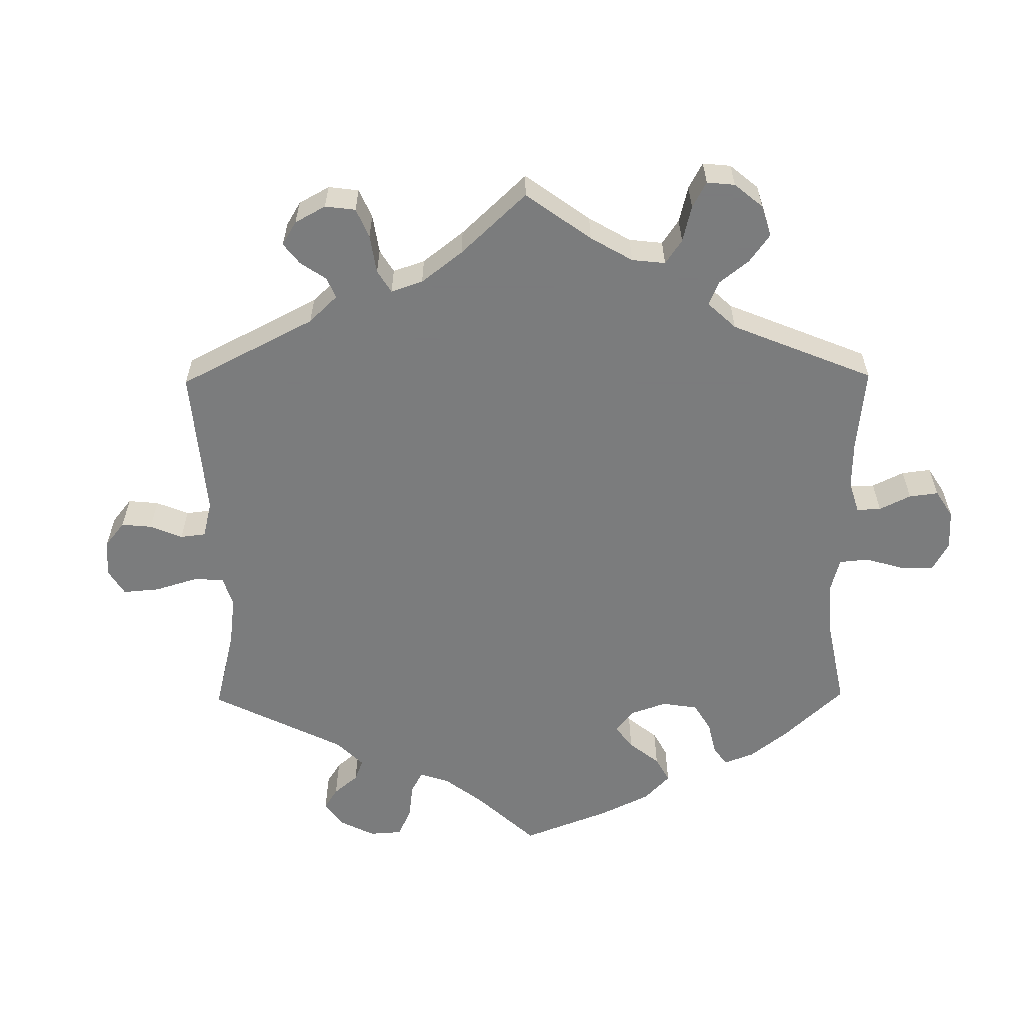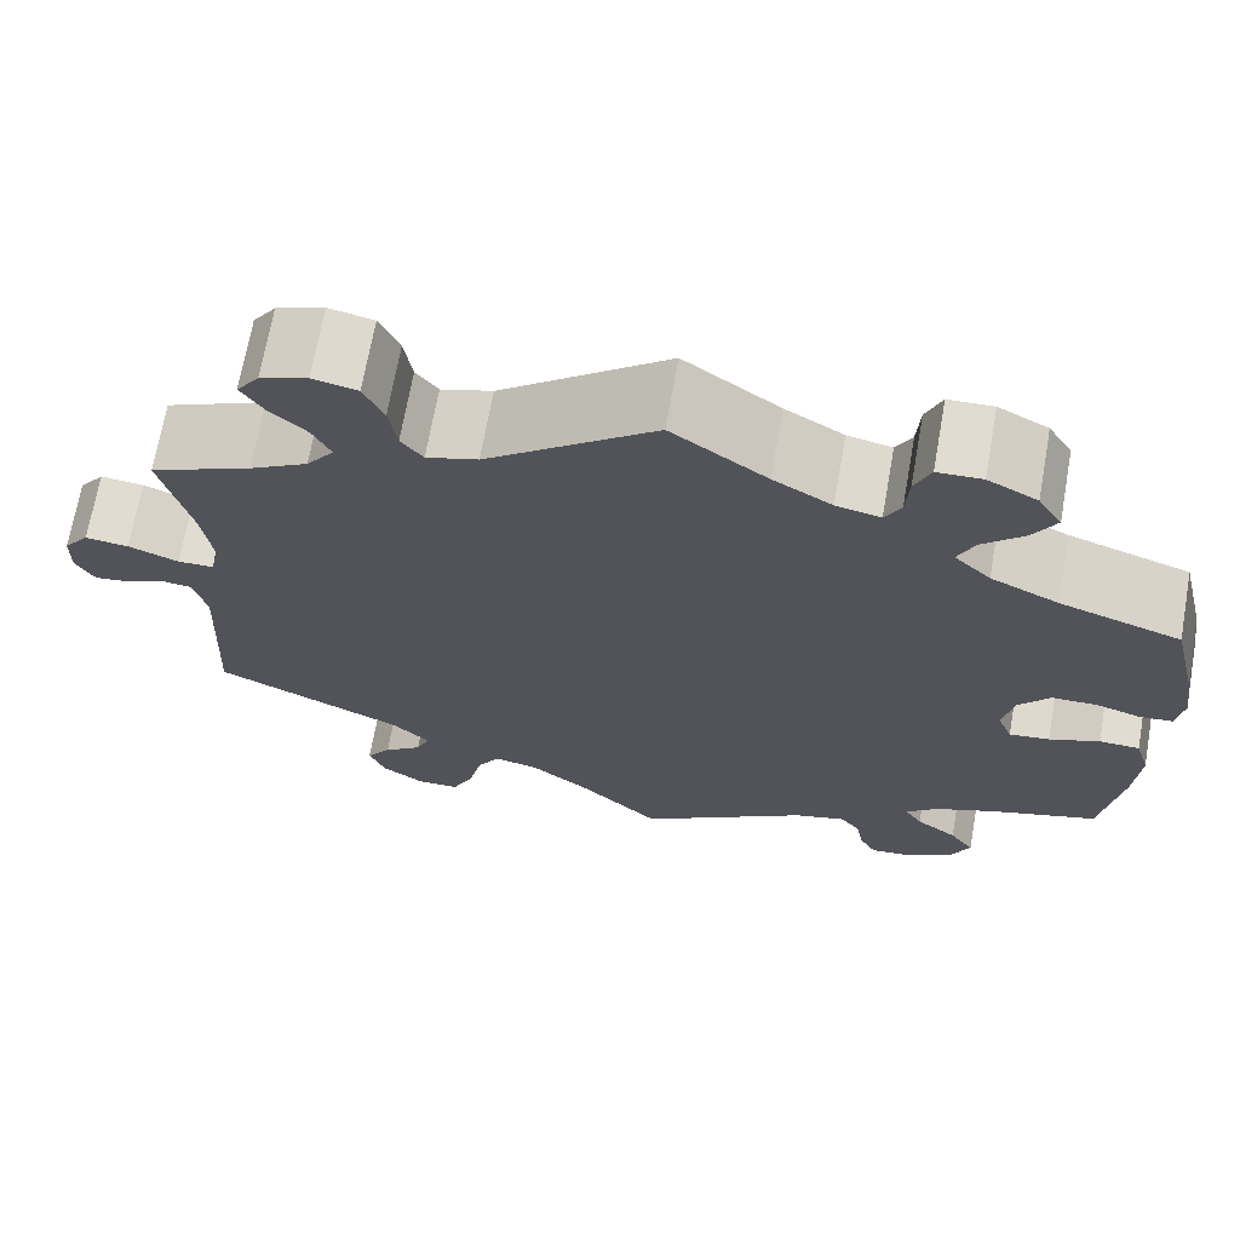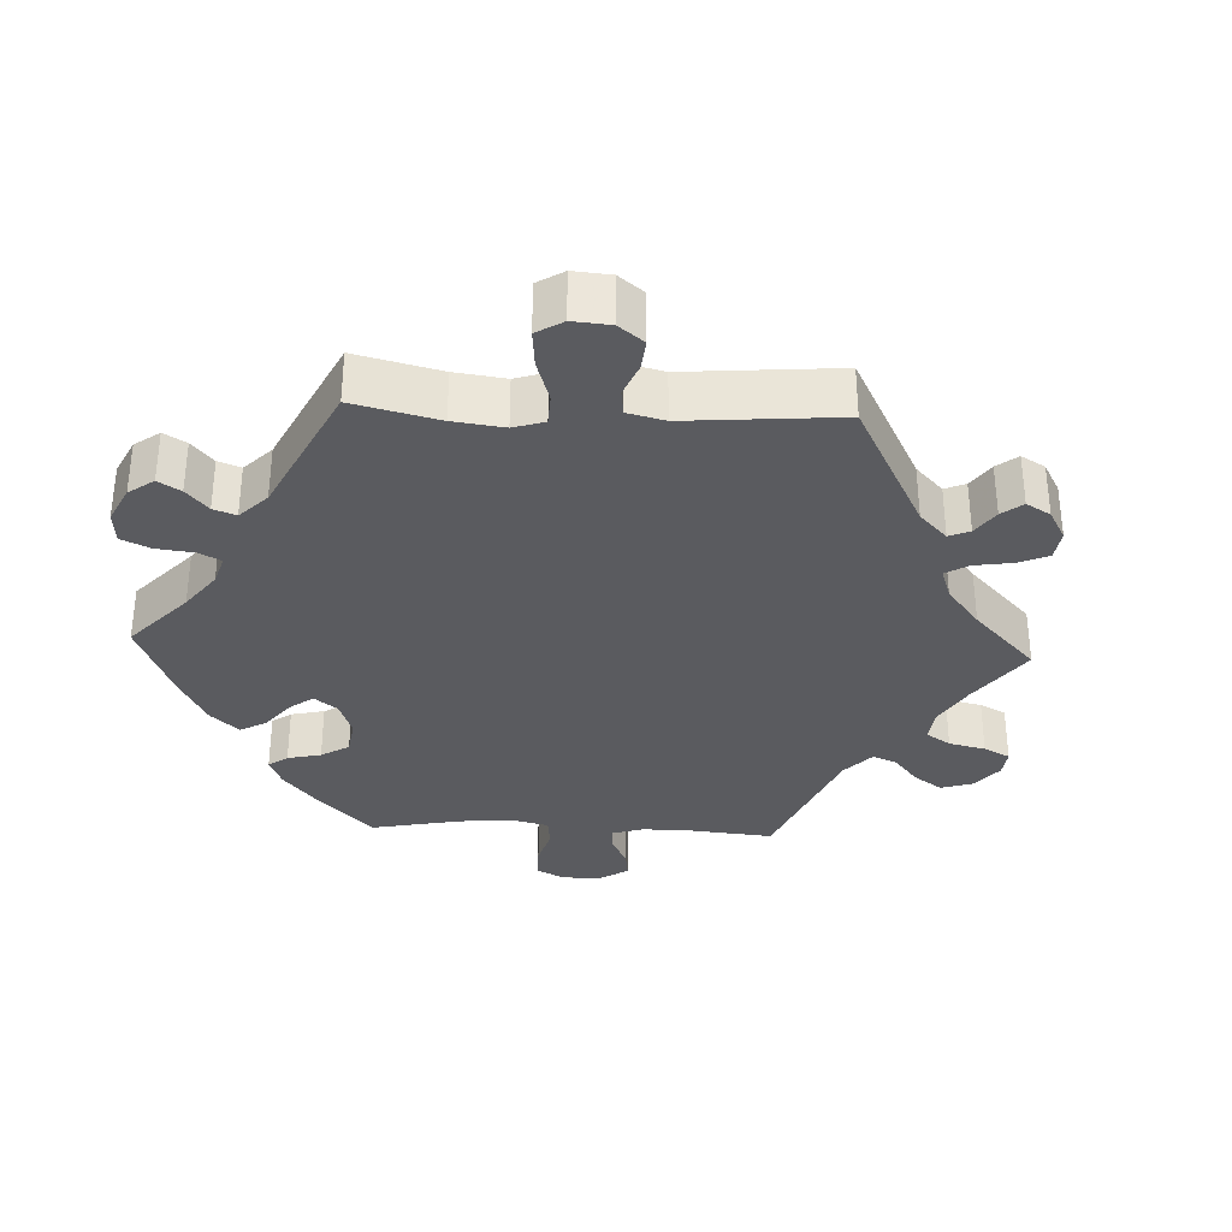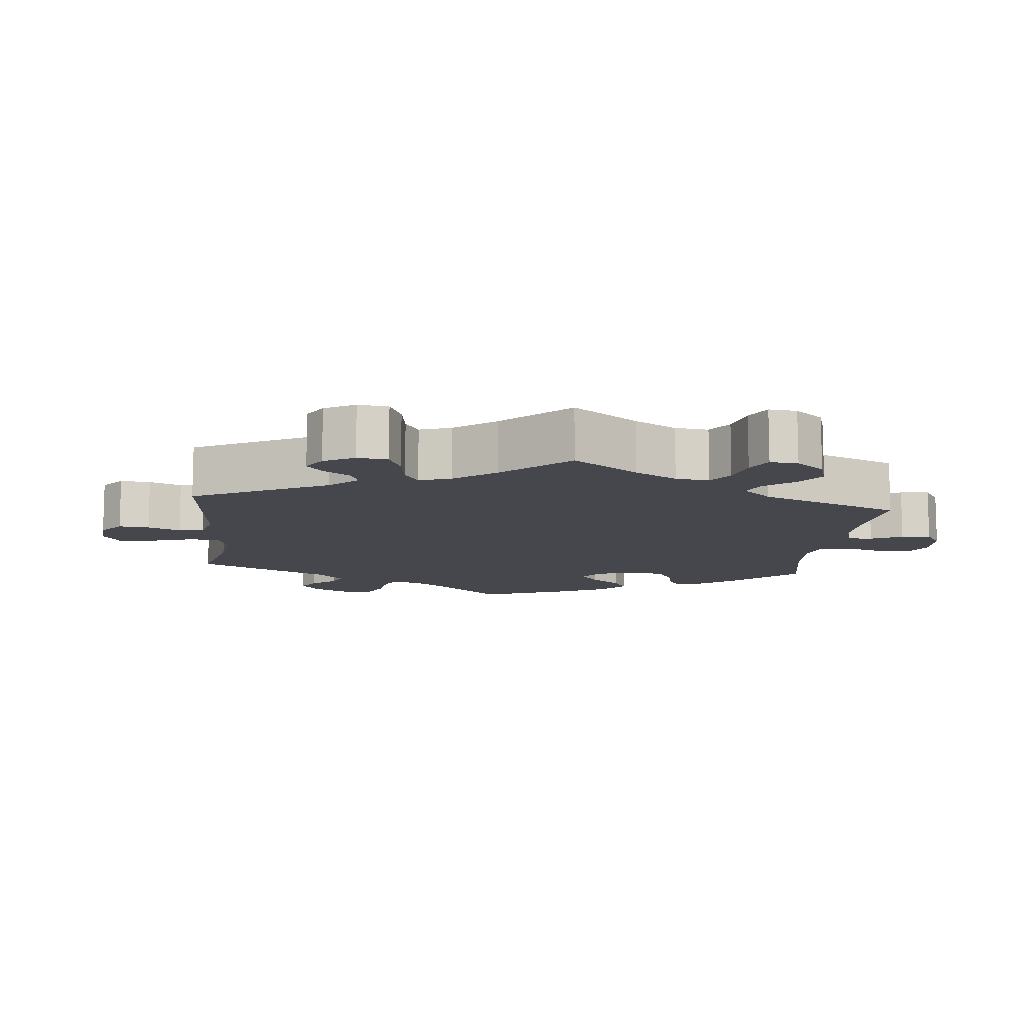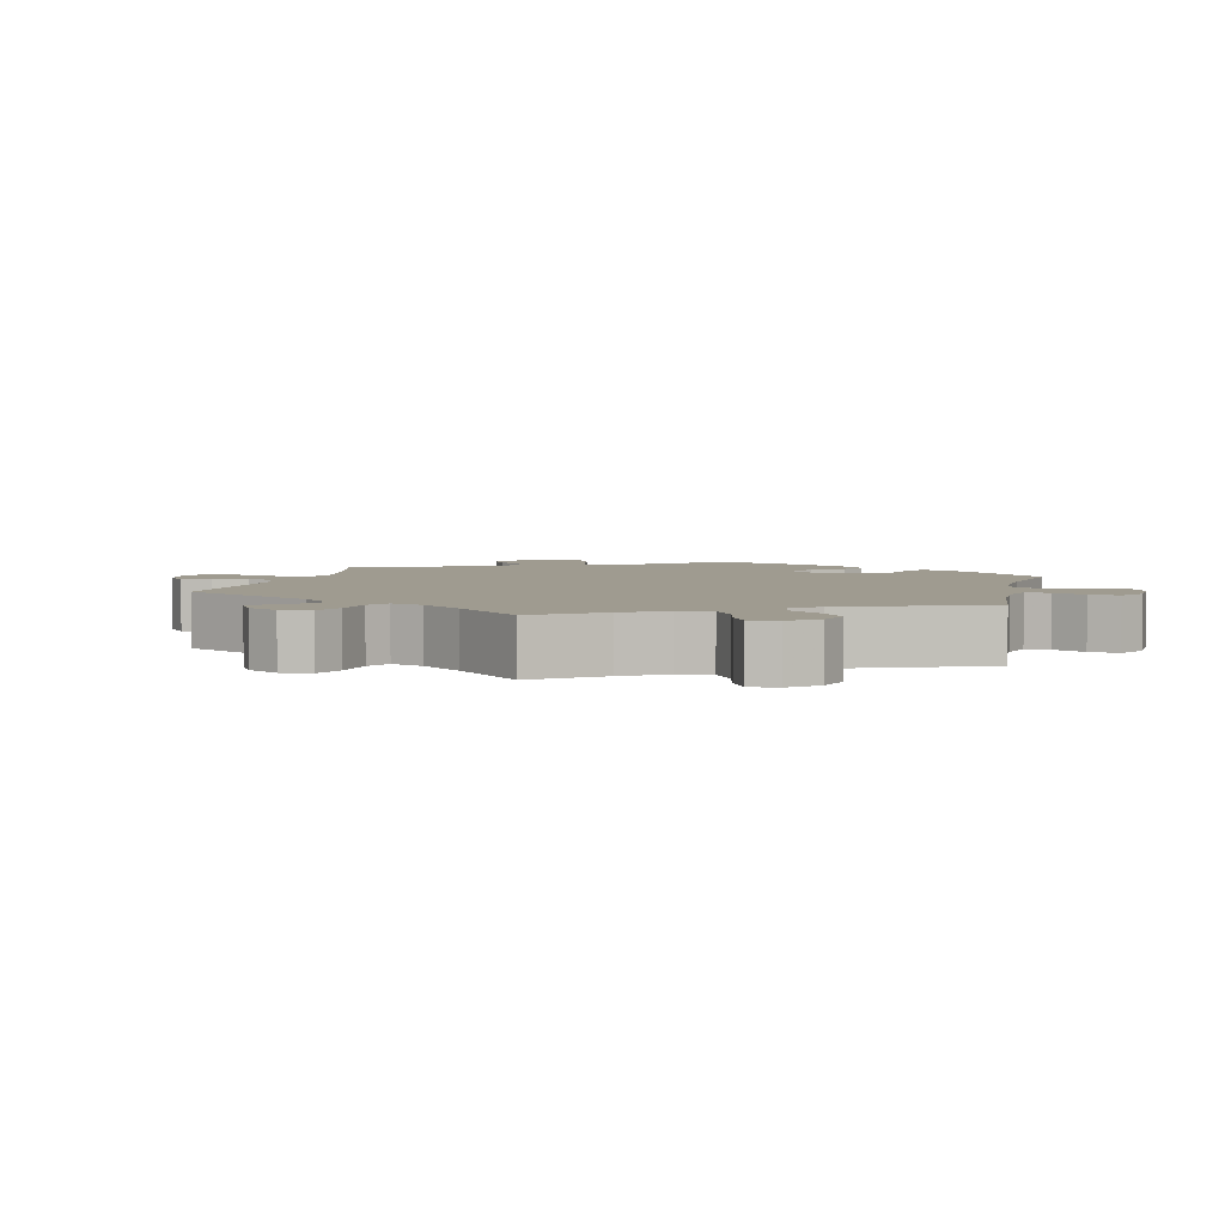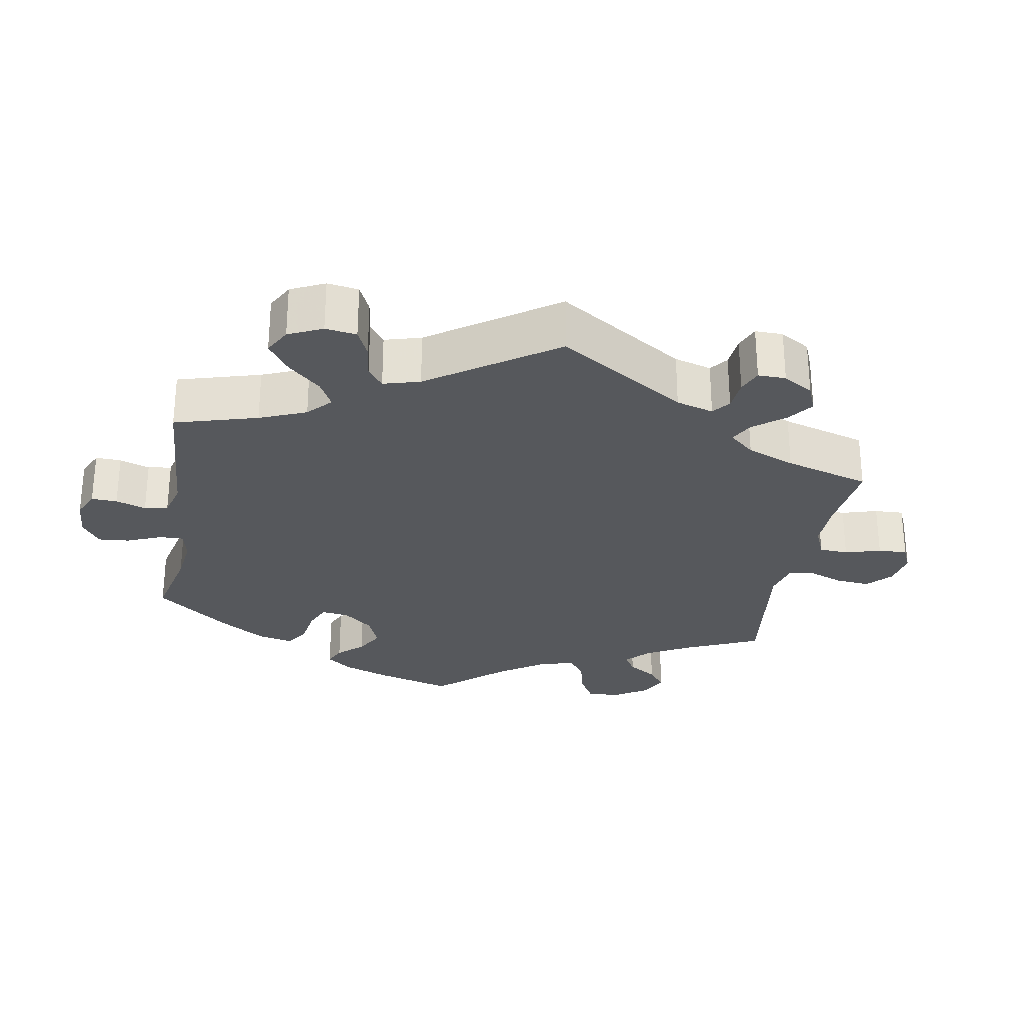
<metadata>
{"format":"obj","ext":"obj","renderer":"f3d","projection":"perspective","resolution":1024,"background":"white","views":[{"elev":-58.6,"azim":-59.4,"up":"+Y"},{"elev":69.3,"azim":10.1,"up":"+Z"},{"elev":-32.9,"azim":-152.7,"up":"+Y"},{"elev":-10.9,"azim":-66.0,"up":"+Y"},{"elev":4.1,"azim":-46.4,"up":"+Y"},{"elev":-27.7,"azim":-129.9,"up":"+Y"}]}
</metadata>
<code>
v 0.096 0.07 0.509
v 0.155 0.07 0.474
v 0.2 0.07 0.464
v 0.216 0.07 0.494
v 0.219 0.07 0.543
v 0.235 0.07 0.581
v 0.28 0.07 0.583
v 0.33 0.07 0.557
v 0.354 0.07 0.518
v 0.33 0.07 0.477
v 0.289 0.07 0.438
v 0.272 0.07 0.4
v 0.309 0.07 0.364
v 0.378 0.07 0.331
v 0.5 0.07 0.29
v 0.527 0.07 0.177
v 0.537 0.07 0.111
v 0.53 0.07 0.066
v 0.497 0.07 0.063
v 0.451 0.07 0.077
v 0.405 0.07 0.076
v 0.373 0.07 0.036
v 0.363 0.07 -0.018
v 0.378 0.07 -0.055
v 0.419 0.07 -0.05
v 0.47 0.07 -0.03
v 0.511 0.07 -0.031
v 0.526 0.07 -0.081
v 0.521 0.07 -0.159
v 0.501 0.07 -0.289
v 0.391 0.07 -0.323
v 0.329 0.07 -0.349
v 0.297 0.07 -0.378
v 0.315 0.07 -0.407
v 0.357 0.07 -0.439
v 0.382 0.07 -0.475
v 0.362 0.07 -0.516
v 0.315 0.07 -0.547
v 0.272 0.07 -0.551
v 0.255 0.07 -0.519
v 0.247 0.07 -0.475
v 0.226 0.07 -0.449
v 0.174 0.07 -0.463
v 0 0.07 -0.578
v -0.087 0.07 -0.494
v -0.143 0.07 -0.451
v -0.187 0.07 -0.441
v -0.21 0.07 -0.477
v -0.224 0.07 -0.538
v -0.246 0.07 -0.585
v -0.289 0.07 -0.586
v -0.332 0.07 -0.556
v -0.348 0.07 -0.515
v -0.323 0.07 -0.48
v -0.284 0.07 -0.45
v -0.27 0.07 -0.417
v -0.308 0.07 -0.38
v -0.5 0.07 -0.289
v -0.49 0.07 -0.077
v -0.503 0.07 -0.024
v -0.534 0.07 -0.02
v -0.574 0.07 -0.039
v -0.61 0.07 -0.044
v -0.629 0.07 -0.01
v -0.628 0.07 0.039
v -0.602 0.07 0.073
v -0.558 0.07 0.068
v -0.507 0.07 0.048
v -0.47 0.07 0.049
v -0.461 0.07 0.095
v -0.471 0.07 0.167
v -0.5 0.07 0.289
v -0.397 0.07 0.335
v -0.338 0.07 0.369
v -0.31 0.07 0.407
v -0.328 0.07 0.444
v -0.366 0.07 0.48
v -0.388 0.07 0.515
v -0.365 0.07 0.547
v -0.317 0.07 0.565
v -0.272 0.07 0.555
v -0.252 0.07 0.511
v -0.244 0.07 0.459
v -0.222 0.07 0.43
v -0.17 0.07 0.446
v 0 0.07 0.578
v 0.096 0 0.509
v 0.155 0 0.474
v 0.2 0 0.464
v 0.216 0 0.494
v 0.219 0 0.543
v 0.235 0 0.581
v 0.28 0 0.583
v 0.33 0 0.557
v 0.354 0 0.518
v 0.33 0 0.477
v 0.289 0 0.438
v 0.272 0 0.4
v 0.309 0 0.364
v 0.378 0 0.331
v 0.5 0 0.29
v 0.527 0 0.177
v 0.537 0 0.111
v 0.53 0 0.066
v 0.497 0 0.063
v 0.451 0 0.077
v 0.405 0 0.076
v 0.373 0 0.036
v 0.363 0 -0.018
v 0.378 0 -0.055
v 0.419 0 -0.05
v 0.47 0 -0.03
v 0.511 0 -0.031
v 0.526 0 -0.081
v 0.521 0 -0.159
v 0.501 0 -0.289
v 0.391 0 -0.323
v 0.329 0 -0.349
v 0.297 0 -0.378
v 0.315 0 -0.407
v 0.357 0 -0.439
v 0.382 0 -0.475
v 0.362 0 -0.516
v 0.315 0 -0.547
v 0.272 0 -0.551
v 0.255 0 -0.519
v 0.247 0 -0.475
v 0.226 0 -0.449
v 0.174 0 -0.463
v 0 0 -0.578
v -0.087 0 -0.494
v -0.143 0 -0.451
v -0.187 0 -0.441
v -0.21 0 -0.477
v -0.224 0 -0.538
v -0.246 0 -0.585
v -0.289 0 -0.586
v -0.332 0 -0.556
v -0.348 0 -0.515
v -0.323 0 -0.48
v -0.284 0 -0.45
v -0.27 0 -0.417
v -0.308 0 -0.38
v -0.5 0 -0.289
v -0.49 0 -0.077
v -0.503 0 -0.024
v -0.534 0 -0.02
v -0.574 0 -0.039
v -0.61 0 -0.044
v -0.629 0 -0.01
v -0.628 0 0.039
v -0.602 0 0.073
v -0.558 0 0.068
v -0.507 0 0.048
v -0.47 0 0.049
v -0.461 0 0.095
v -0.471 0 0.167
v -0.5 0 0.289
v -0.397 0 0.335
v -0.338 0 0.369
v -0.31 0 0.407
v -0.328 0 0.444
v -0.366 0 0.48
v -0.388 0 0.515
v -0.365 0 0.547
v -0.317 0 0.565
v -0.272 0 0.555
v -0.252 0 0.511
v -0.244 0 0.459
v -0.222 0 0.43
v -0.17 0 0.446
v 0 0 0.578
f 85 86 1
f 84 85 1 2
f 80 81 82 83
f 78 79 80 83
f 76 77 78 83
f 75 76 83 84
f 74 75 84 2
f 71 72 73
f 70 71 73 74
f 69 70 74 2
f 65 66 67 68
f 65 68 69
f 64 65 69
f 61 62 63 64
f 61 64 69
f 60 61 69 2
f 57 58 59
f 56 57 59 60
f 52 53 54 55
f 50 51 52 55
f 48 49 50 55
f 47 48 55 56
f 46 47 56 60
f 43 44 45
f 42 43 45 46
f 38 39 40 41
f 38 41 42
f 37 38 42
f 34 35 36 37
f 33 34 37 42
f 28 29 30 31
f 28 31 32
f 25 26 27 28
f 24 25 28 32
f 23 24 32 33
f 17 18 19 20
f 17 20 21
f 14 15 16 17
f 13 14 17 21
f 12 13 21 22
f 8 9 10 11
f 8 11 12
f 7 8 12
f 4 5 6 7
f 3 4 7 12
f 23 33 42 46
f 22 23 46 60
f 12 22 60
f 2 3 12 60
f 87 172 171
f 88 87 171 170
f 169 168 167 166
f 169 166 165 164
f 169 164 163 162
f 170 169 162 161
f 88 170 161 160
f 159 158 157
f 160 159 157 156
f 88 160 156 155
f 154 153 152 151
f 155 154 151
f 155 151 150
f 150 149 148 147
f 155 150 147
f 88 155 147 146
f 145 144 143
f 146 145 143 142
f 141 140 139 138
f 141 138 137 136
f 141 136 135 134
f 142 141 134 133
f 146 142 133 132
f 131 130 129
f 132 131 129 128
f 127 126 125 124
f 128 127 124
f 128 124 123
f 123 122 121 120
f 128 123 120 119
f 117 116 115 114
f 118 117 114
f 114 113 112 111
f 118 114 111 110
f 119 118 110 109
f 106 105 104 103
f 107 106 103
f 103 102 101 100
f 107 103 100 99
f 108 107 99 98
f 97 96 95 94
f 98 97 94
f 98 94 93
f 93 92 91 90
f 98 93 90 89
f 132 128 119 109
f 146 132 109 108
f 146 108 98
f 146 98 89 88
f 1 87 88 2
f 2 88 89 3
f 3 89 90 4
f 4 90 91 5
f 5 91 92 6
f 6 92 93 7
f 7 93 94 8
f 8 94 95 9
f 9 95 96 10
f 10 96 97 11
f 11 97 98 12
f 12 98 99 13
f 13 99 100 14
f 14 100 101 15
f 15 101 102 16
f 16 102 103 17
f 17 103 104 18
f 18 104 105 19
f 19 105 106 20
f 20 106 107 21
f 21 107 108 22
f 22 108 109 23
f 23 109 110 24
f 24 110 111 25
f 25 111 112 26
f 26 112 113 27
f 27 113 114 28
f 28 114 115 29
f 29 115 116 30
f 30 116 117 31
f 31 117 118 32
f 32 118 119 33
f 33 119 120 34
f 34 120 121 35
f 35 121 122 36
f 36 122 123 37
f 37 123 124 38
f 38 124 125 39
f 39 125 126 40
f 40 126 127 41
f 41 127 128 42
f 42 128 129 43
f 43 129 130 44
f 44 130 131 45
f 45 131 132 46
f 46 132 133 47
f 47 133 134 48
f 48 134 135 49
f 49 135 136 50
f 50 136 137 51
f 51 137 138 52
f 52 138 139 53
f 53 139 140 54
f 54 140 141 55
f 55 141 142 56
f 56 142 143 57
f 57 143 144 58
f 58 144 145 59
f 59 145 146 60
f 60 146 147 61
f 61 147 148 62
f 62 148 149 63
f 63 149 150 64
f 64 150 151 65
f 65 151 152 66
f 66 152 153 67
f 67 153 154 68
f 68 154 155 69
f 69 155 156 70
f 70 156 157 71
f 71 157 158 72
f 72 158 159 73
f 73 159 160 74
f 74 160 161 75
f 75 161 162 76
f 76 162 163 77
f 77 163 164 78
f 78 164 165 79
f 79 165 166 80
f 80 166 167 81
f 81 167 168 82
f 82 168 169 83
f 83 169 170 84
f 84 170 171 85
f 85 171 172 86
f 86 172 87 1

</code>
